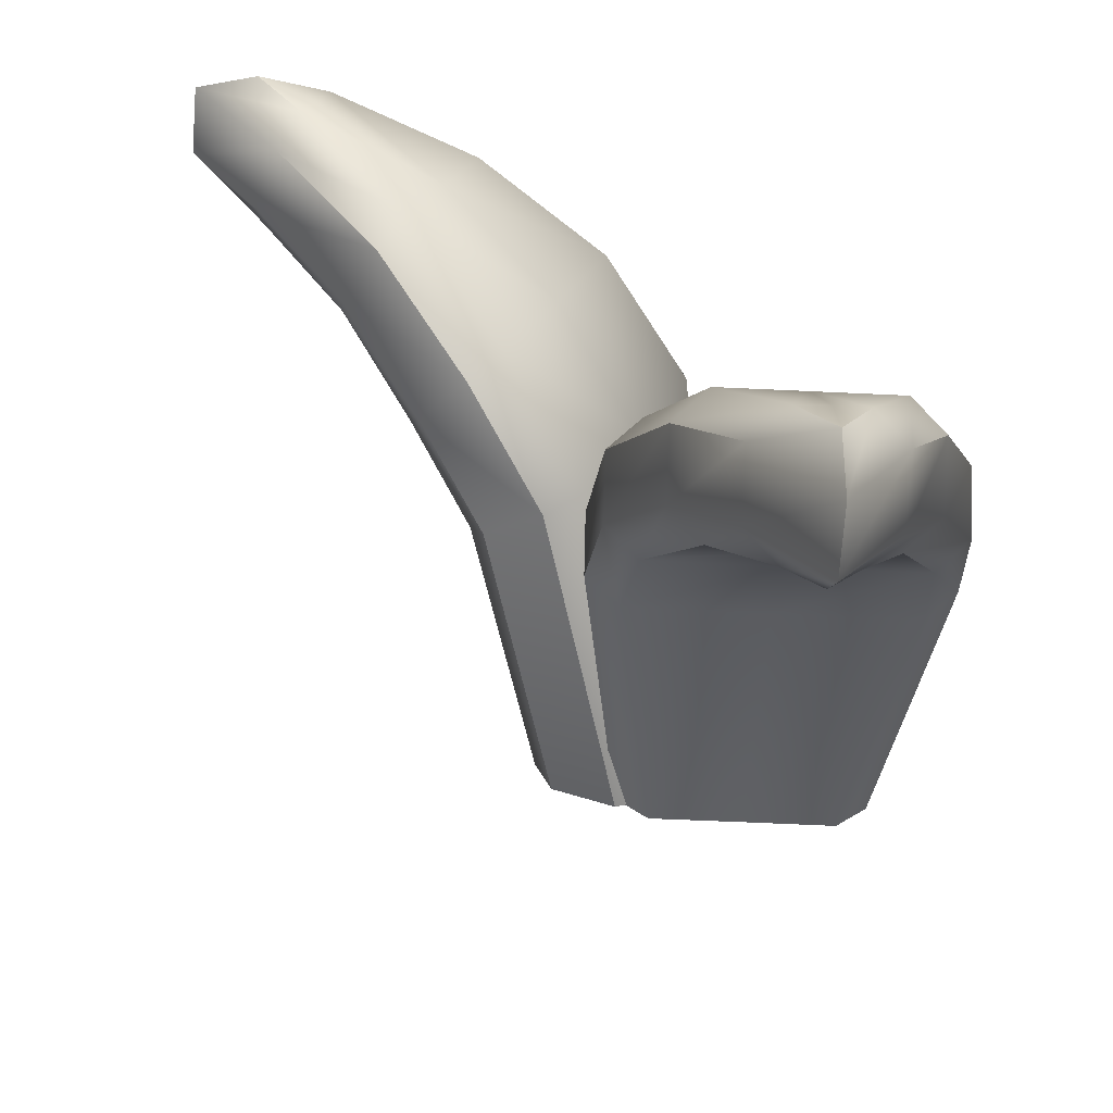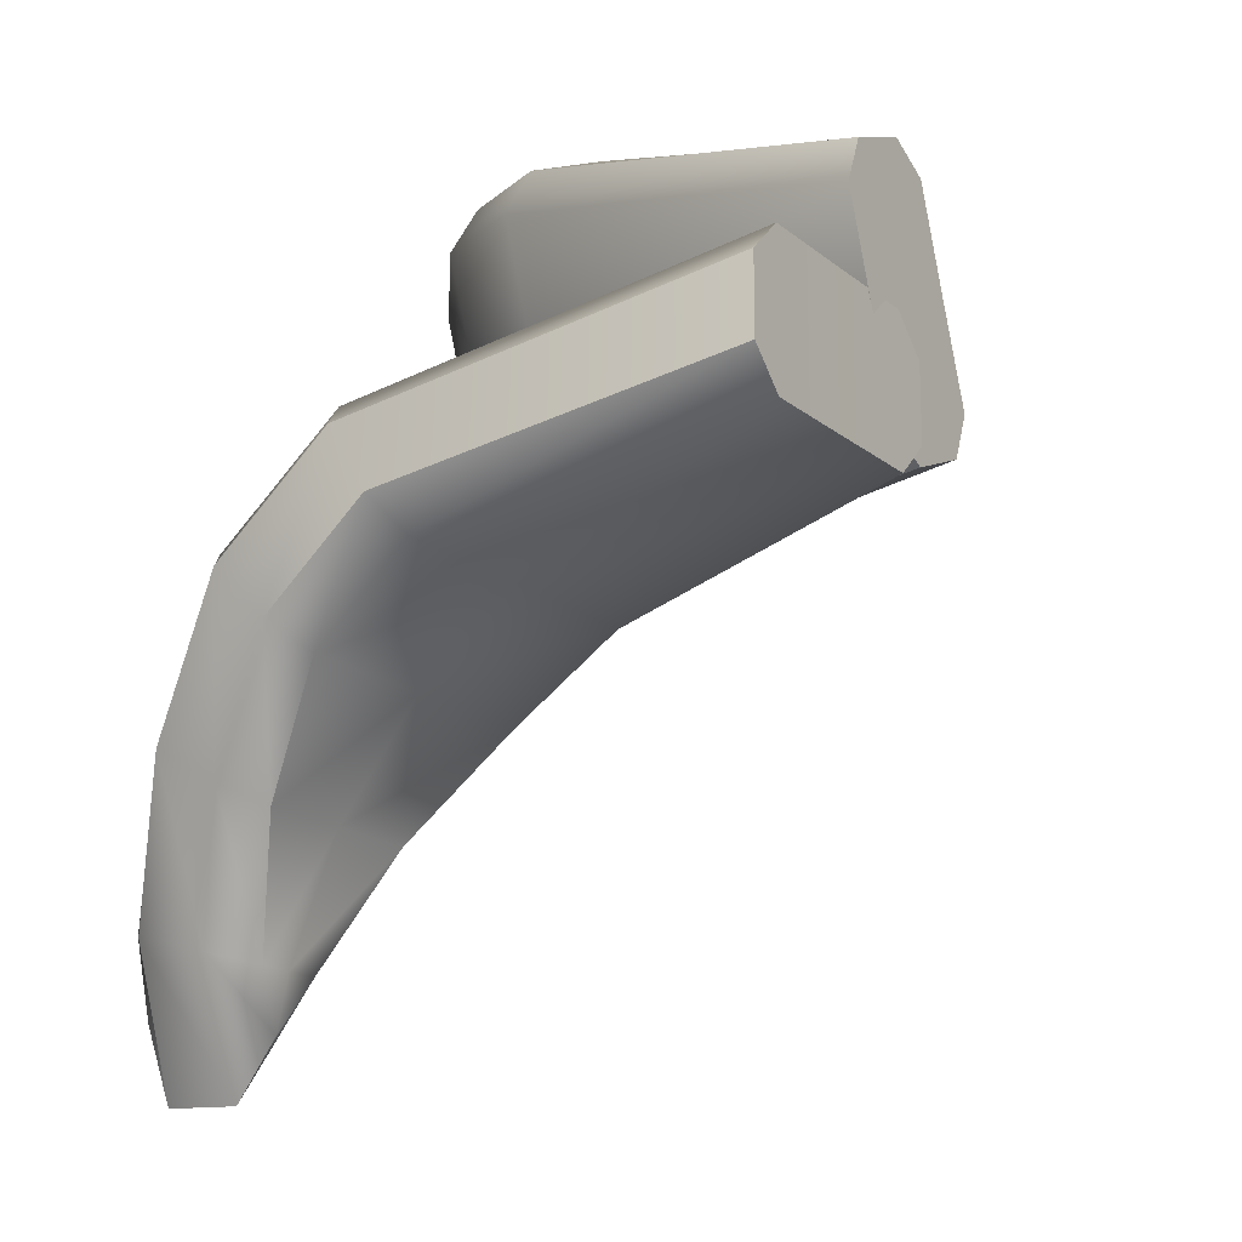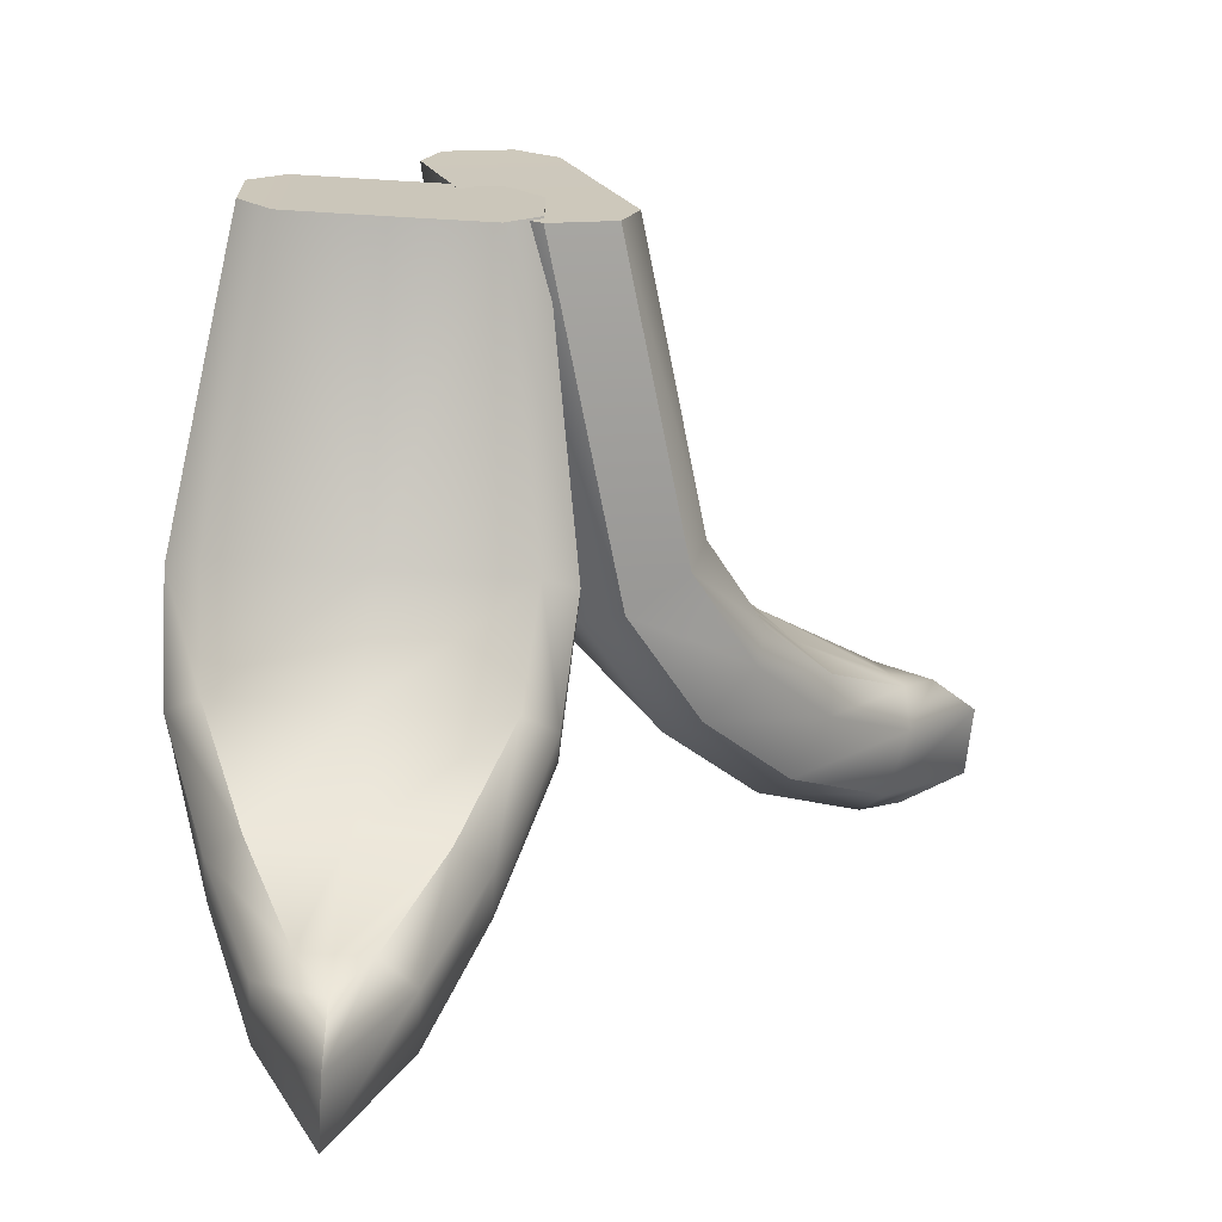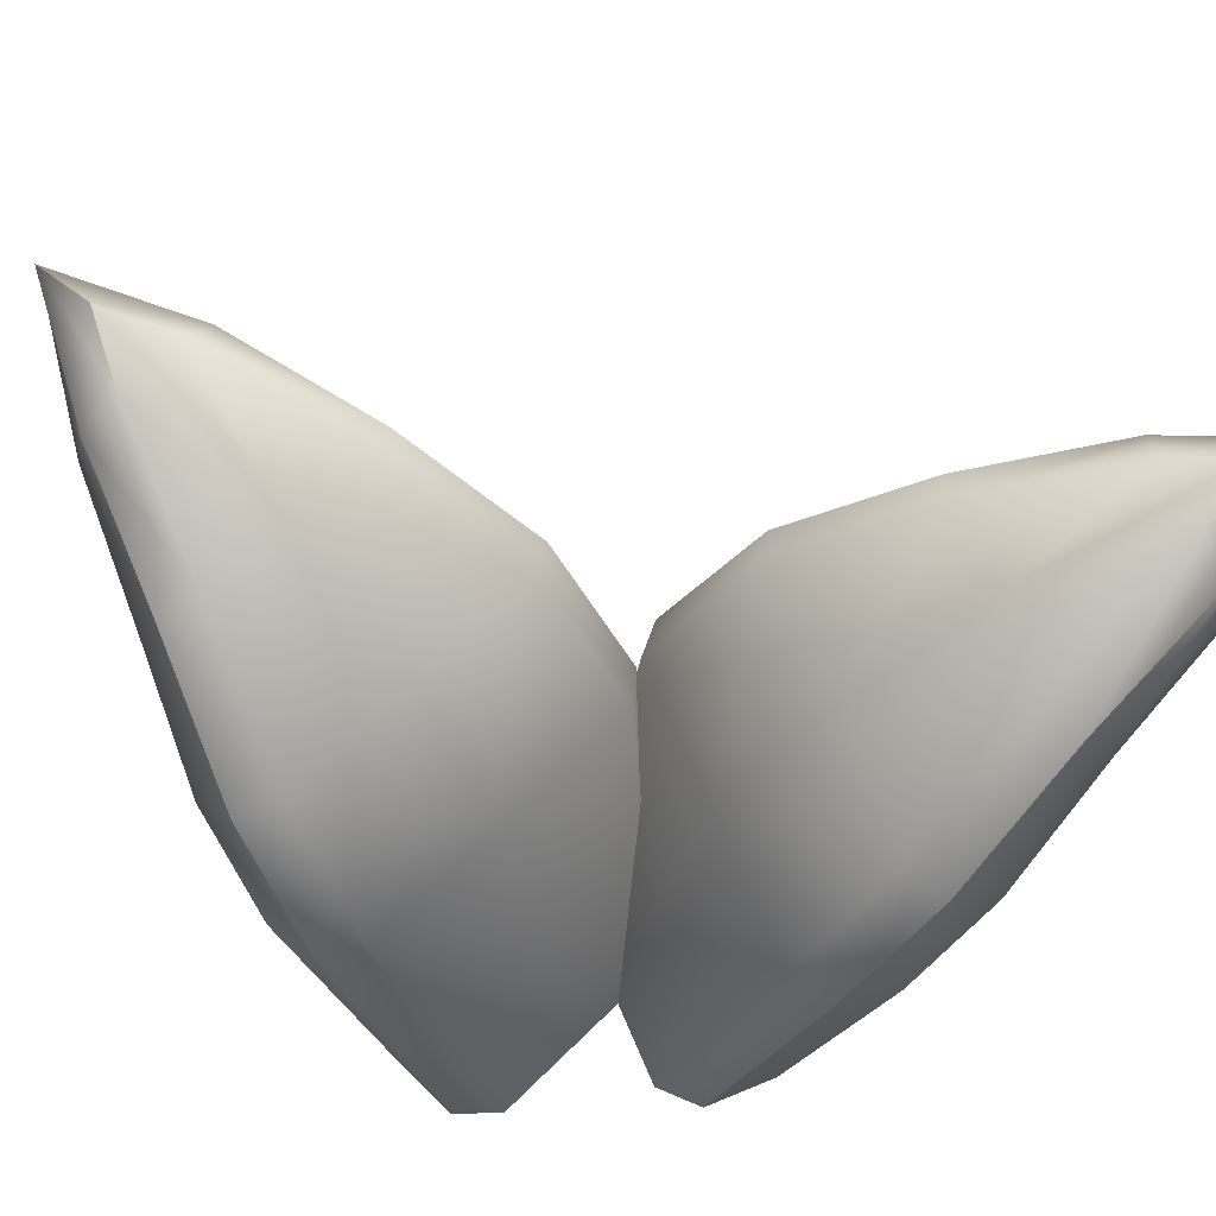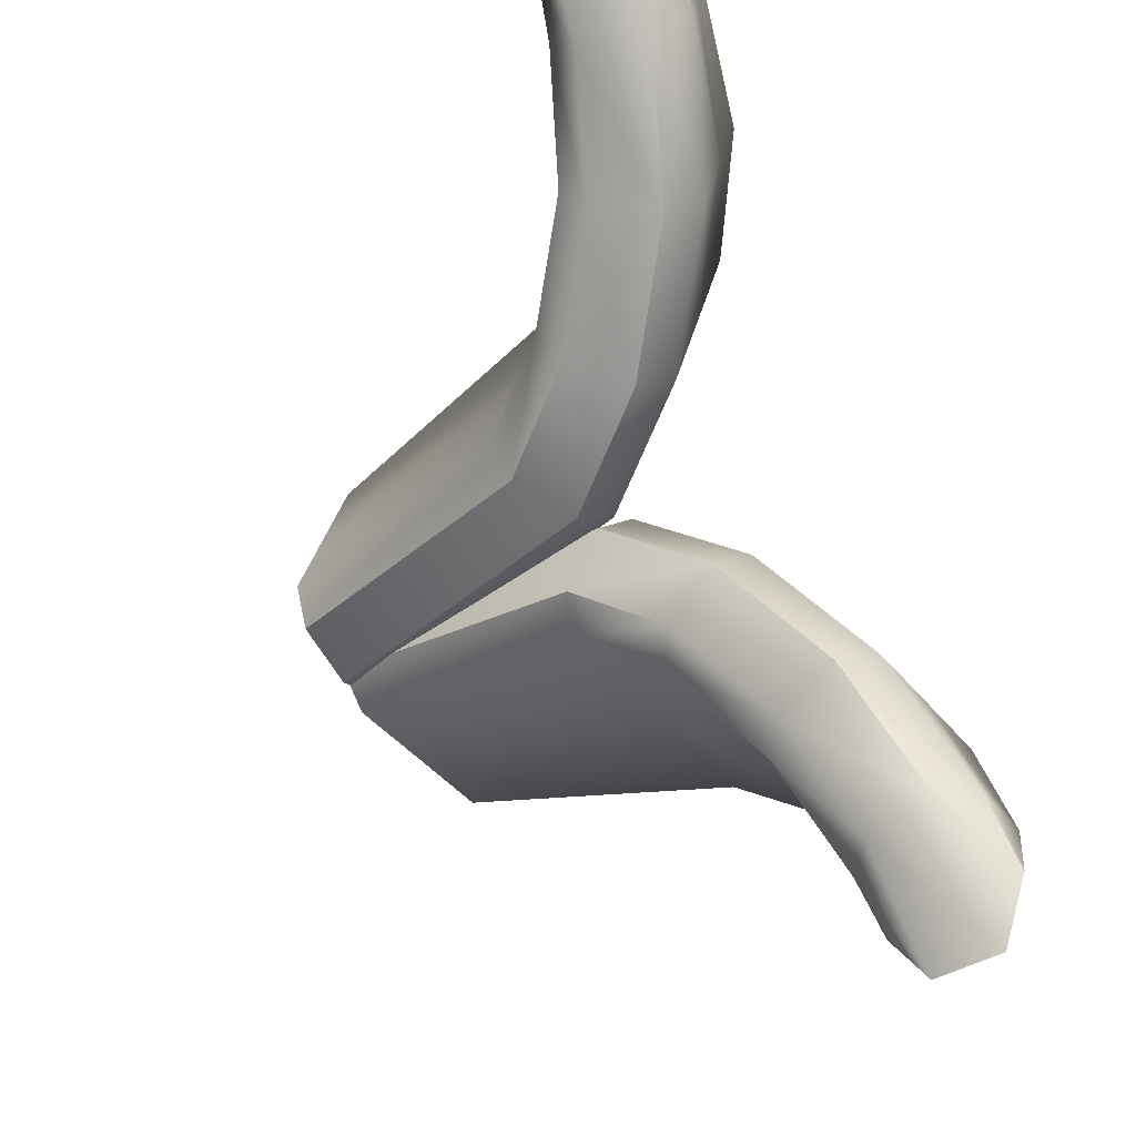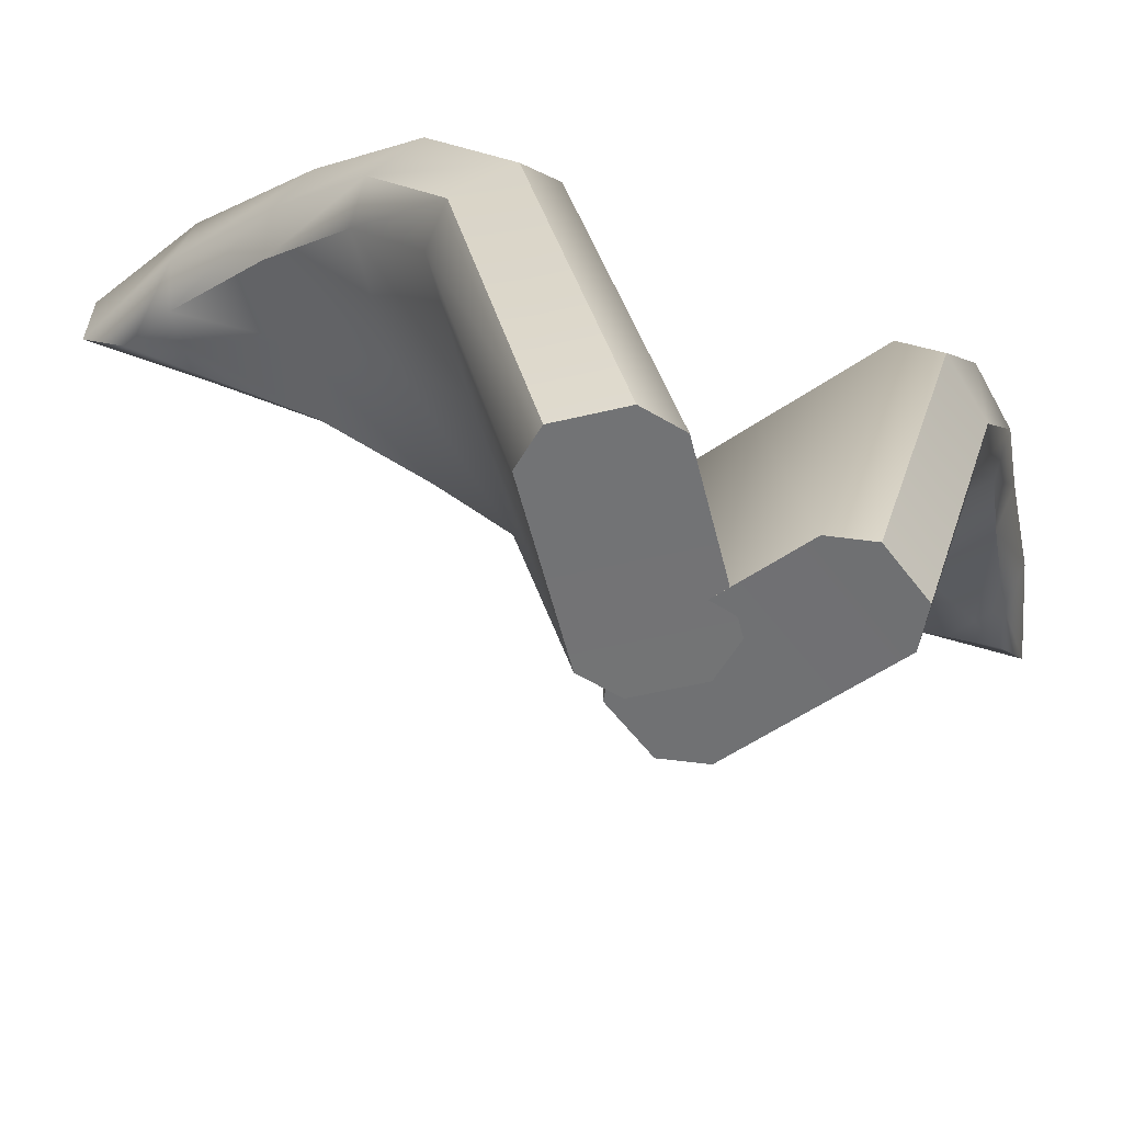
<metadata>
{"format":"obj","ext":"obj","renderer":"f3d","projection":"perspective","resolution":1024,"background":"white","views":[{"elev":-59.8,"azim":177.2,"up":"+Z"},{"elev":-16.8,"azim":-57.5,"up":"+Z"},{"elev":-69.2,"azim":-3.4,"up":"+Z"},{"elev":64.2,"azim":-45.0,"up":"+Y"},{"elev":-39.8,"azim":124.1,"up":"+Z"},{"elev":-55.9,"azim":-76.0,"up":"+Y"}]}
</metadata>
<code>
o grass_B
v 0.07367 -0.03973 0.04081
v 0.1098 0.1395 0.05835
v 0.1512 0.1984 0.0764
v 0.2076 0.2457 0.1003
v 0.2707 0.2746 0.1266
v 0.09594 0.2572 0.05489
v 0.04269 0.1815 0.03171
v -0.003667 -0.04 0.009193
v 0.2493 0.355 0.1194
v 0.1683 0.3179 0.08558
v 0.08547 -0.03859 -0.04093
v 0.09609 -0.03883 -0.01404
v 0.1435 0.141 -0.0243
v 0.1354 0.1514 -0.05002
v 0.1772 0.2143 -0.02457
v 0.1825 0.1998 4e-06
v 0.2276 0.2466 0.05139
v 0.2261 0.2642 0.02833
v 0.2813 0.2945 0.08645
v 0.2784 0.2749 0.1078
v 0.3292 0.3051 0.1511
v 0.2995 0.2815 0.1385
v 0.05125 -0.04088 0.09566
v 0.02484 -0.04136 0.1074
v 0.05201 0.1476 0.154
v 0.07598 0.1379 0.141
v 0.12 0.197 0.1528
v 0.09884 0.2107 0.1671
v 0.1702 0.2617 0.1652
v 0.1876 0.2448 0.1492
v 0.263 0.2742 0.1455
v 0.2499 0.2931 0.1634
v 0.1272 0.2586 -0.02151
v 0.1484 0.2449 -0.03578
v 0.1004 0.1733 -0.06391
v 0.07646 0.183 -0.05094
v 0.01876 -0.03914 -0.04566
v 0.04517 -0.03876 -0.05741
v 0.257 0.3554 0.1006
v 0.2702 0.3365 0.08267
v 0.2056 0.3019 0.02065
v 0.1882 0.3188 0.03667
v 0.2862 0.3639 0.1347
v 0.3269 0.3486 0.151
v 0.07001 0.2413 0.1559
v 0.06471 0.2558 0.1313
v 0.008893 0.18 0.1143
v 0.01704 0.1695 0.1401
v -0.01547 -0.04152 0.09093
v -0.02609 -0.04118 0.06404
v 0.2387 0.335 0.1596
v 0.2416 0.3547 0.1382
v 0.1483 0.317 0.1345
v 0.1497 0.2993 0.1576
v -0.035 -0.03988 -0.06677
v -0.035 0.1391 -0.1075
v -0.035 0.1977 -0.153
v -0.035 0.2445 -0.2145
v -0.035 0.2729 -0.2831
v -0.035 0.2569 -0.09408
v -0.035 0.1815 -0.03555
v -0.035 -0.03985 0.01677
v -0.035 0.3535 -0.2612
v -0.035 0.3171 -0.1731
v -0.1151 -0.04005 -0.04677
v -0.09426 -0.04 -0.06677
v -0.1243 0.139 -0.1075
v -0.1452 0.1492 -0.09025
v -0.1385 0.2119 -0.1389
v -0.1175 0.1977 -0.153
v -0.08785 0.2445 -0.2145
v -0.109 0.2619 -0.2046
v -0.07656 0.2922 -0.2779
v -0.05534 0.2729 -0.2831
v -0.035 0.3029 -0.3467
v -0.035 0.2796 -0.3143
v 0.02427 -0.04 -0.06677
v 0.04514 -0.04005 -0.04677
v 0.0752 0.1492 -0.09025
v 0.0543 0.139 -0.1075
v 0.04755 0.1977 -0.153
v 0.06854 0.2119 -0.1389
v 0.03896 0.2619 -0.2046
v 0.01785 0.2445 -0.2145
v -0.01465 0.2729 -0.2831
v 0.006569 0.2922 -0.2779
v -0.1175 0.2569 -0.09408
v -0.1385 0.2427 -0.1082
v -0.1452 0.1713 -0.05275
v -0.1243 0.1815 -0.03553
v -0.09426 -0.04001 0.01677
v -0.1151 -0.04006 -0.003226
v -0.05534 0.3535 -0.2612
v -0.07656 0.3342 -0.2665
v -0.109 0.2997 -0.183
v -0.08785 0.3171 -0.1731
v -0.035 0.3621 -0.3013
v -0.035 0.3464 -0.3449
v 0.06854 0.2427 -0.1082
v 0.04755 0.2569 -0.09408
v 0.0543 0.1815 -0.03553
v 0.0752 0.1713 -0.05275
v 0.04514 -0.04006 -0.003226
v 0.02427 -0.04001 0.01677
v 0.006569 0.3342 -0.2665
v -0.01465 0.3535 -0.2612
v 0.01785 0.3171 -0.1731
v 0.03896 0.2997 -0.183
f 2 13 16 3
f 22 5 20
f 19 18 41 40
f 28 29 54 45
f 24 25 48 49
f 10 9 39 42
f 18 15 34 41
f 25 28 45 48
f 7 6 33 36
f 29 32 51 54
f 6 10 42 33
f 8 7 36 37
f 7 47 46 6
f 43 39 9
f 10 6 46 53
f 7 8 50 47
f 22 31 5
f 10 53 52 9
f 32 21 44 51
f 12 13 2 1
f 4 17 20 5
f 3 16 17 4
f 21 19 40 44
f 3 27 26 2
f 23 1 2 26
f 5 31 30 4
f 4 30 27 3
f 9 52 43
f 15 14 35 34
f 16 13 14 15
f 13 12 11 14
f 20 17 18 19
f 17 16 15 18
f 22 20 19 21
f 26 27 28 25
f 23 26 25 24
f 30 31 32 29
f 27 30 29 28
f 31 22 21 32
f 36 33 34 35
f 37 36 35 38
f 42 39 40 41
f 33 42 41 34
f 39 43 44 40
f 46 47 48 45
f 47 50 49 48
f 52 53 54 51
f 53 46 45 54
f 43 52 51 44
f 11 38 35 14
f 56 67 70 57
f 76 59 74
f 73 72 95 94
f 82 83 108 99
f 78 79 102 103
f 64 63 93 96
f 72 69 88 95
f 79 82 99 102
f 61 60 87 90
f 83 86 105 108
f 60 64 96 87
f 62 61 90 91
f 61 101 100 60
f 97 93 63
f 64 60 100 107
f 61 62 104 101
f 76 85 59
f 64 107 106 63
f 86 75 98 105
f 66 67 56 55
f 58 71 74 59
f 57 70 71 58
f 75 73 94 98
f 57 81 80 56
f 77 55 56 80
f 59 85 84 58
f 58 84 81 57
f 63 106 97
f 69 68 89 88
f 70 67 68 69
f 67 66 65 68
f 74 71 72 73
f 71 70 69 72
f 76 74 73 75
f 80 81 82 79
f 77 80 79 78
f 84 85 86 83
f 81 84 83 82
f 85 76 75 86
f 90 87 88 89
f 91 90 89 92
f 96 93 94 95
f 87 96 95 88
f 93 97 98 94
f 100 101 102 99
f 101 104 103 102
f 106 107 108 105
f 107 100 99 108
f 97 106 105 98
f 65 92 89 68
f 66 91 92 65
f 55 62 91 66
f 77 104 62 55
f 78 103 104 77
f 24 49 50 23
f 23 50 8 1
f 1 8 37 12
f 12 37 38 11

</code>
